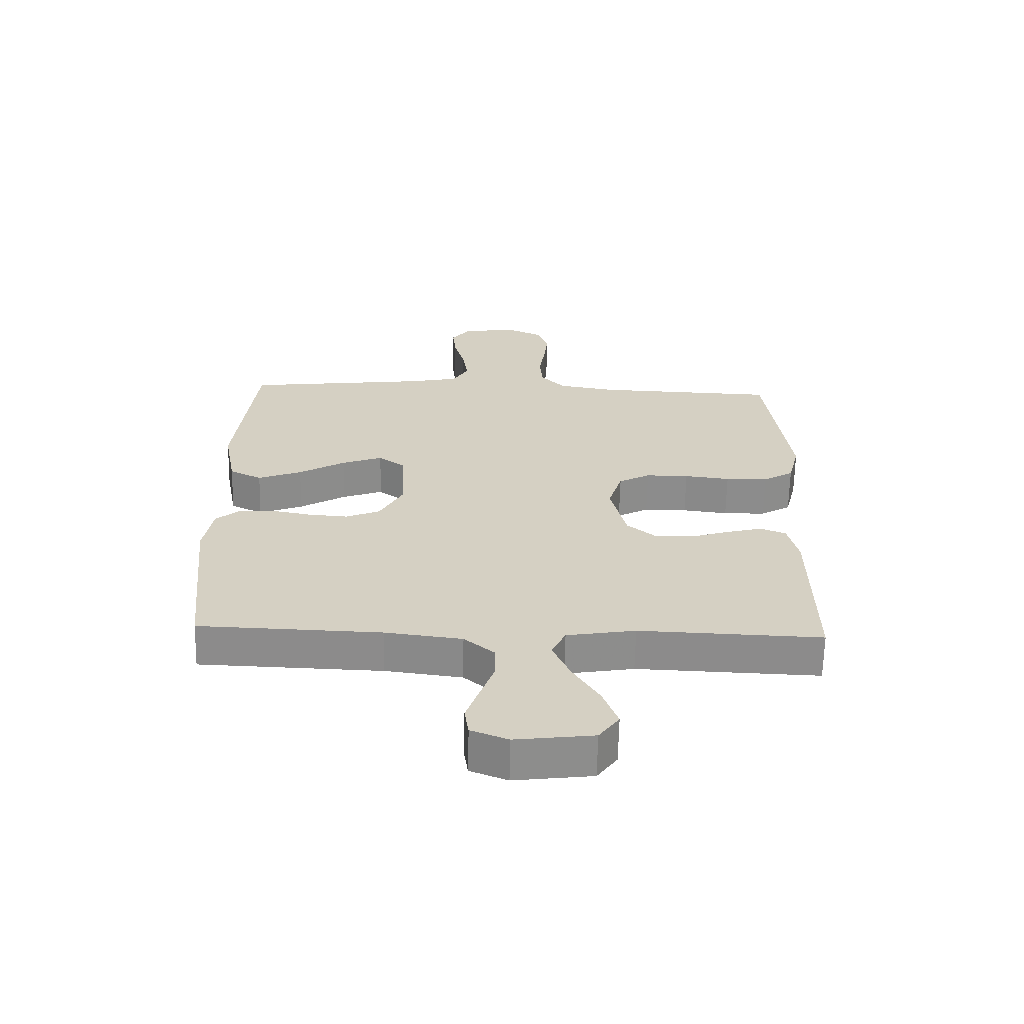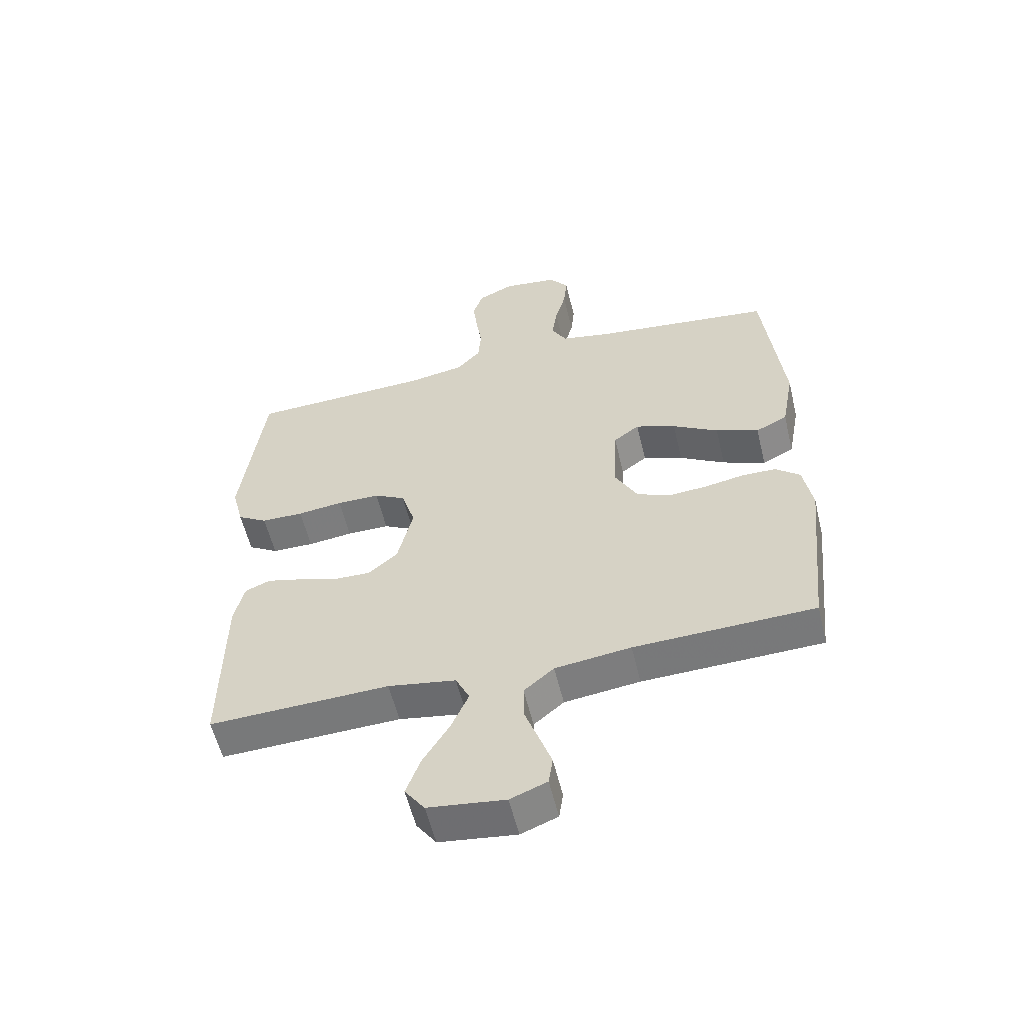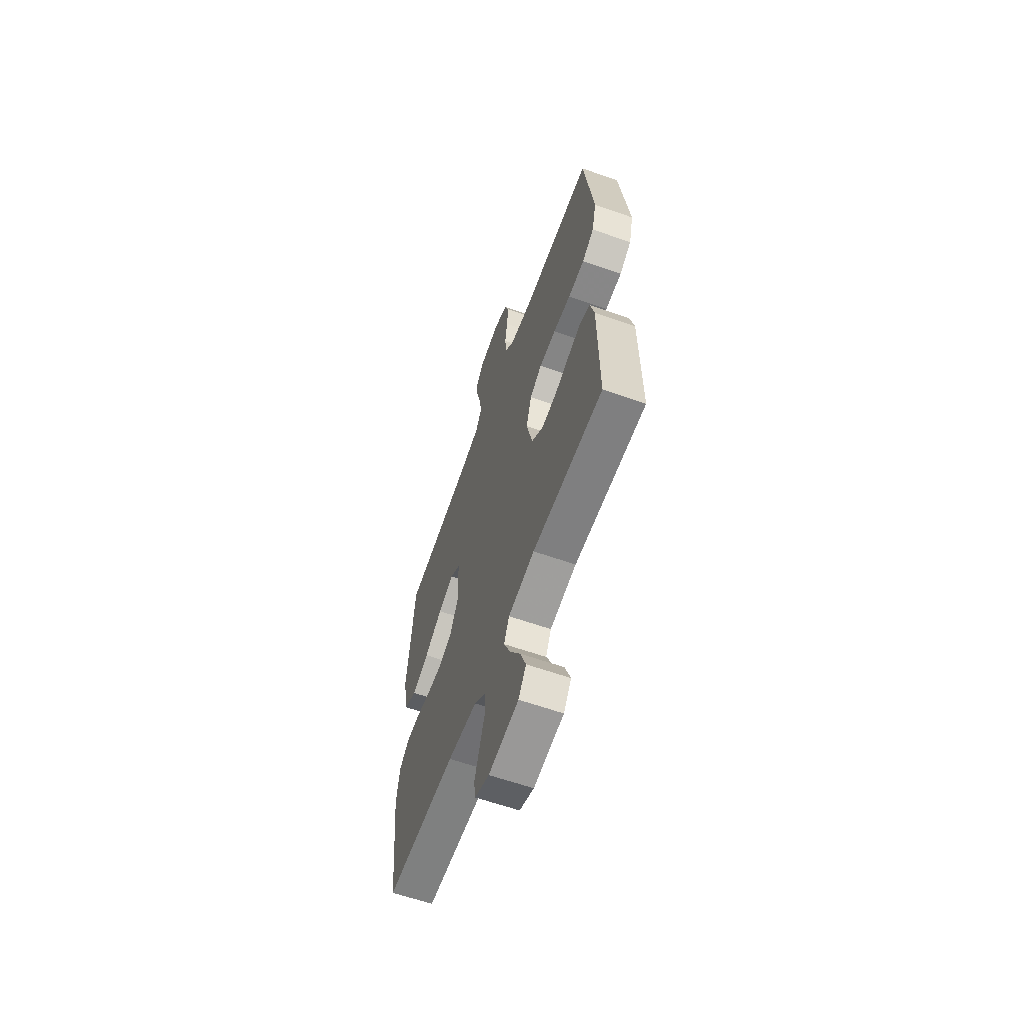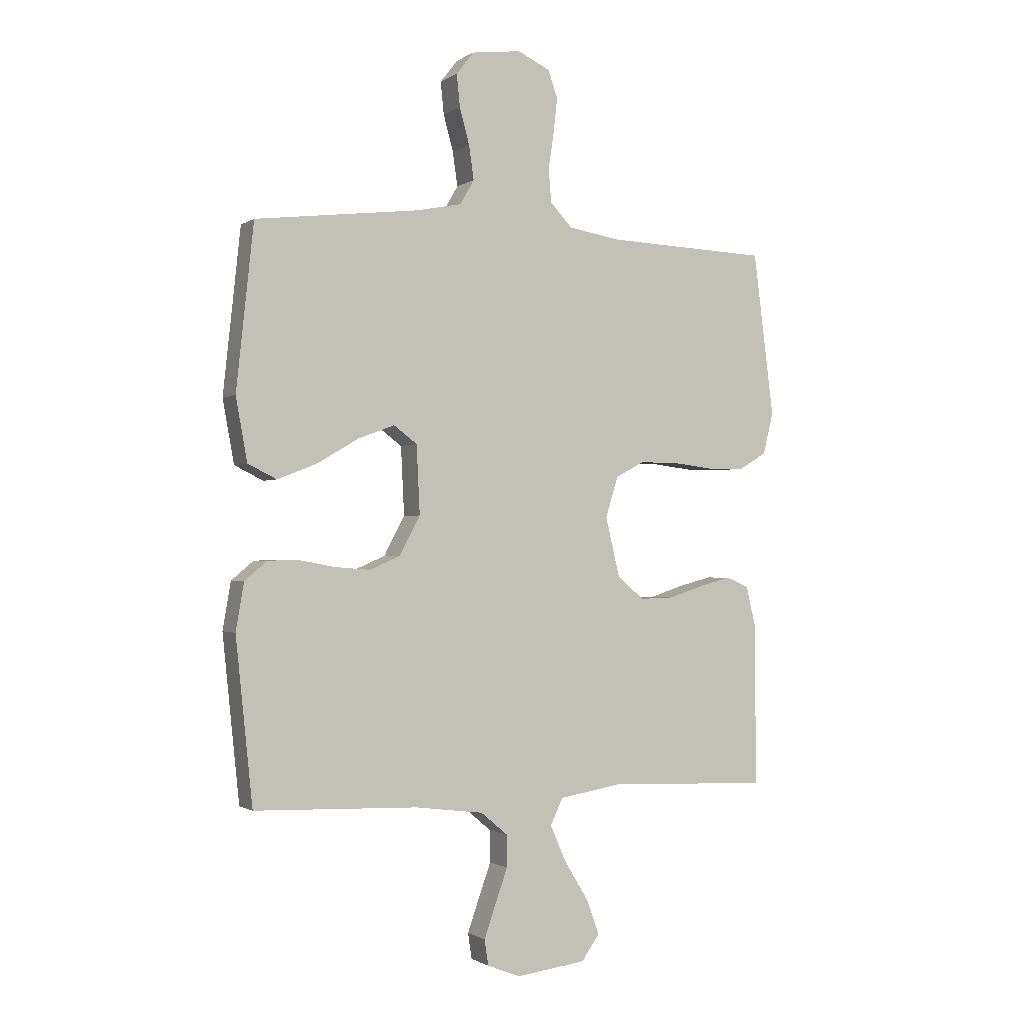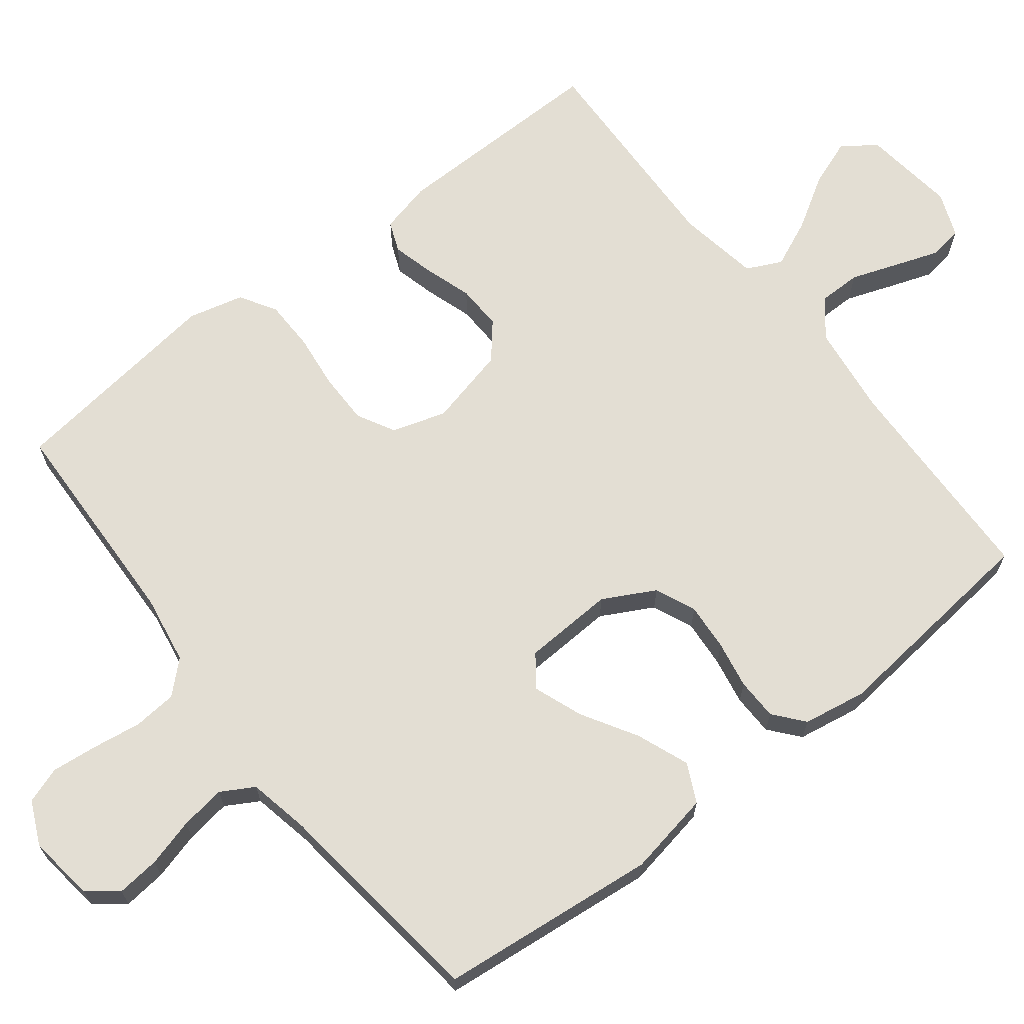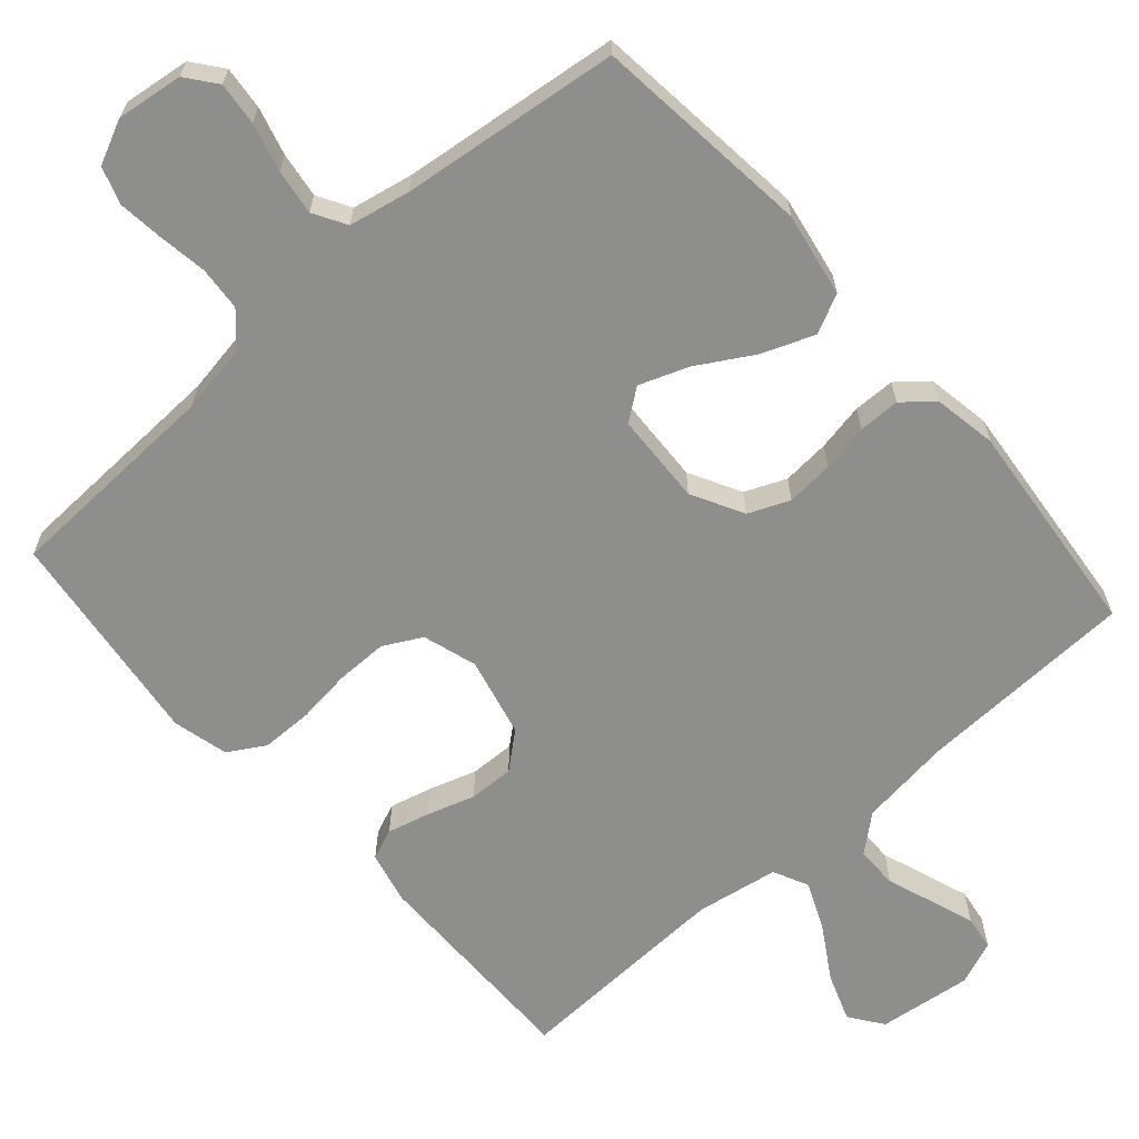
<metadata>
{"format":"obj","ext":"obj","renderer":"f3d","projection":"perspective","resolution":1024,"background":"white","views":[{"elev":-64.2,"azim":178.8,"up":"+Z"},{"elev":-57.0,"azim":13.5,"up":"+Z"},{"elev":-61.8,"azim":-109.7,"up":"+Z"},{"elev":-1.2,"azim":154.0,"up":"+Z"},{"elev":67.3,"azim":52.0,"up":"+Y"},{"elev":-64.8,"azim":41.5,"up":"+Y"}]}
</metadata>
<code>
v 0.5 0.07 0.5
v 0.532 0.07 0.2
v 0.511 0.07 0.085
v 0.458 0.07 0.059
v 0.386 0.07 0.087
v 0.31 0.07 0.132
v 0.243 0.07 0.157
v 0.2 0.07 0.125
v 0.194 0.07 0
v 0.232 0.07 -0.071
v 0.288 0.07 -0.095
v 0.353 0.07 -0.09
v 0.418 0.07 -0.078
v 0.475 0.07 -0.079
v 0.516 0.07 -0.113
v 0.531 0.07 -0.2
v 0.5 0.07 -0.5
v 0.2 0.07 -0.51
v 0.074 0.07 -0.526
v 0.024 0.07 -0.568
v 0.024 0.07 -0.626
v 0.047 0.07 -0.69
v 0.068 0.07 -0.75
v 0.061 0.07 -0.797
v 0 0.07 -0.821
v -0.128 0.07 -0.805
v -0.161 0.07 -0.759
v -0.137 0.07 -0.694
v -0.093 0.07 -0.622
v -0.064 0.07 -0.556
v -0.087 0.07 -0.508
v -0.2 0.07 -0.489
v -0.5 0.07 -0.5
v -0.497 0.07 -0.2
v -0.48 0.07 -0.129
v -0.438 0.07 -0.112
v -0.38 0.07 -0.127
v -0.315 0.07 -0.148
v -0.253 0.07 -0.15
v -0.204 0.07 -0.109
v -0.178 0.07 0
v -0.201 0.07 0.074
v -0.253 0.07 0.102
v -0.324 0.07 0.102
v -0.399 0.07 0.093
v -0.469 0.07 0.094
v -0.519 0.07 0.124
v -0.538 0.07 0.2
v -0.5 0.07 0.5
v -0.2 0.07 0.511
v -0.105 0.07 0.527
v -0.065 0.07 0.57
v -0.06 0.07 0.63
v -0.07 0.07 0.697
v -0.077 0.07 0.76
v -0.06 0.07 0.81
v 0 0.07 0.838
v 0.091 0.07 0.826
v 0.123 0.07 0.785
v 0.117 0.07 0.726
v 0.099 0.07 0.66
v 0.09 0.07 0.598
v 0.116 0.07 0.553
v 0.2 0.07 0.536
v 0.5 0 0.5
v 0.532 0 0.2
v 0.511 0 0.085
v 0.458 0 0.059
v 0.386 0 0.087
v 0.31 0 0.132
v 0.243 0 0.157
v 0.2 0 0.125
v 0.194 0 0
v 0.232 0 -0.071
v 0.288 0 -0.095
v 0.353 0 -0.09
v 0.418 0 -0.078
v 0.475 0 -0.079
v 0.516 0 -0.113
v 0.531 0 -0.2
v 0.5 0 -0.5
v 0.2 0 -0.51
v 0.074 0 -0.526
v 0.024 0 -0.568
v 0.024 0 -0.626
v 0.047 0 -0.69
v 0.068 0 -0.75
v 0.061 0 -0.797
v 0 0 -0.821
v -0.128 0 -0.805
v -0.161 0 -0.759
v -0.137 0 -0.694
v -0.093 0 -0.622
v -0.064 0 -0.556
v -0.087 0 -0.508
v -0.2 0 -0.489
v -0.5 0 -0.5
v -0.497 0 -0.2
v -0.48 0 -0.129
v -0.438 0 -0.112
v -0.38 0 -0.127
v -0.315 0 -0.148
v -0.253 0 -0.15
v -0.204 0 -0.109
v -0.178 0 0
v -0.201 0 0.074
v -0.253 0 0.102
v -0.324 0 0.102
v -0.399 0 0.093
v -0.469 0 0.094
v -0.519 0 0.124
v -0.538 0 0.2
v -0.5 0 0.5
v -0.2 0 0.511
v -0.105 0 0.527
v -0.065 0 0.57
v -0.06 0 0.63
v -0.07 0 0.697
v -0.077 0 0.76
v -0.06 0 0.81
v 0 0 0.838
v 0.091 0 0.826
v 0.123 0 0.785
v 0.117 0 0.726
v 0.099 0 0.66
v 0.09 0 0.598
v 0.116 0 0.553
v 0.2 0 0.536
f 59 60 61
f 58 59 61
f 57 58 61
f 56 57 61
f 55 56 61
f 54 55 61
f 53 54 61
f 52 53 61 62
f 51 52 62 63
f 48 49 50
f 47 48 50
f 46 47 50
f 45 46 50
f 44 45 50
f 51 63 64
f 50 51 64
f 44 50 64
f 43 44 64
f 36 37 38
f 35 36 38
f 34 35 38
f 33 34 38
f 32 33 38
f 31 32 38 39
f 30 31 39 40
f 27 28 29
f 26 27 29
f 25 26 29
f 24 25 29
f 23 24 29
f 22 23 29
f 21 22 29
f 20 21 29 30
f 30 40 41
f 20 30 41
f 19 20 41
f 16 17 18
f 15 16 18
f 14 15 18
f 13 14 18
f 12 13 18
f 11 12 18 19
f 4 5 6
f 3 4 6
f 2 3 6
f 1 2 6
f 64 1 6
f 64 6 7
f 64 7 8
f 43 64 8
f 42 43 8
f 19 41 42
f 11 19 42
f 10 11 42
f 9 10 42
f 8 9 42
f 125 124 123
f 125 123 122
f 125 122 121
f 125 121 120
f 125 120 119
f 125 119 118
f 125 118 117
f 126 125 117 116
f 127 126 116 115
f 114 113 112
f 114 112 111
f 114 111 110
f 114 110 109
f 114 109 108
f 128 127 115
f 128 115 114
f 128 114 108
f 128 108 107
f 102 101 100
f 102 100 99
f 102 99 98
f 102 98 97
f 102 97 96
f 103 102 96 95
f 104 103 95 94
f 93 92 91
f 93 91 90
f 93 90 89
f 93 89 88
f 93 88 87
f 93 87 86
f 93 86 85
f 94 93 85 84
f 105 104 94
f 105 94 84
f 105 84 83
f 82 81 80
f 82 80 79
f 82 79 78
f 82 78 77
f 82 77 76
f 83 82 76 75
f 70 69 68
f 70 68 67
f 70 67 66
f 70 66 65
f 70 65 128
f 71 70 128
f 72 71 128
f 72 128 107
f 72 107 106
f 106 105 83
f 106 83 75
f 106 75 74
f 106 74 73
f 106 73 72
f 1 65 66 2
f 2 66 67 3
f 3 67 68 4
f 4 68 69 5
f 5 69 70 6
f 6 70 71 7
f 7 71 72 8
f 8 72 73 9
f 9 73 74 10
f 10 74 75 11
f 11 75 76 12
f 12 76 77 13
f 13 77 78 14
f 14 78 79 15
f 15 79 80 16
f 16 80 81 17
f 17 81 82 18
f 18 82 83 19
f 19 83 84 20
f 20 84 85 21
f 21 85 86 22
f 22 86 87 23
f 23 87 88 24
f 24 88 89 25
f 25 89 90 26
f 26 90 91 27
f 27 91 92 28
f 28 92 93 29
f 29 93 94 30
f 30 94 95 31
f 31 95 96 32
f 32 96 97 33
f 33 97 98 34
f 34 98 99 35
f 35 99 100 36
f 36 100 101 37
f 37 101 102 38
f 38 102 103 39
f 39 103 104 40
f 40 104 105 41
f 41 105 106 42
f 42 106 107 43
f 43 107 108 44
f 44 108 109 45
f 45 109 110 46
f 46 110 111 47
f 47 111 112 48
f 48 112 113 49
f 49 113 114 50
f 50 114 115 51
f 51 115 116 52
f 52 116 117 53
f 53 117 118 54
f 54 118 119 55
f 55 119 120 56
f 56 120 121 57
f 57 121 122 58
f 58 122 123 59
f 59 123 124 60
f 60 124 125 61
f 61 125 126 62
f 62 126 127 63
f 63 127 128 64
f 64 128 65 1

</code>
